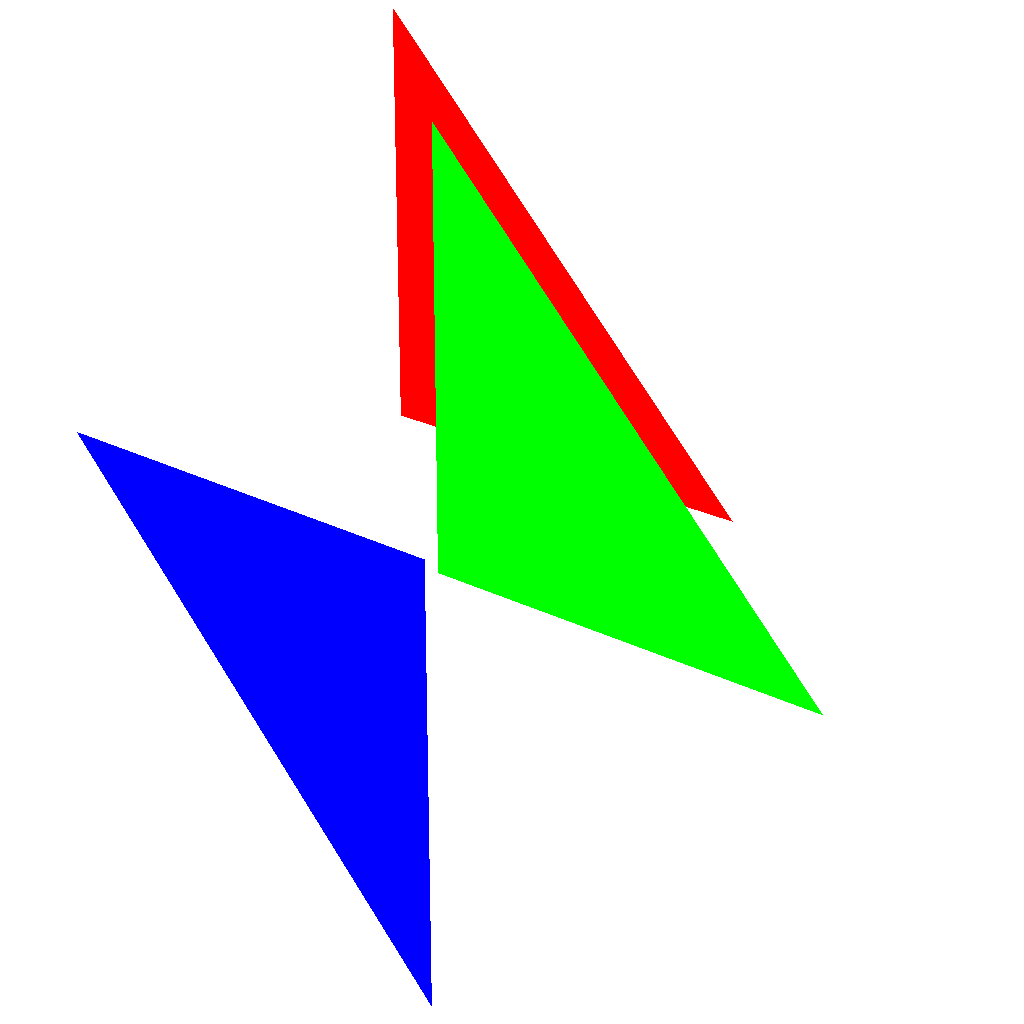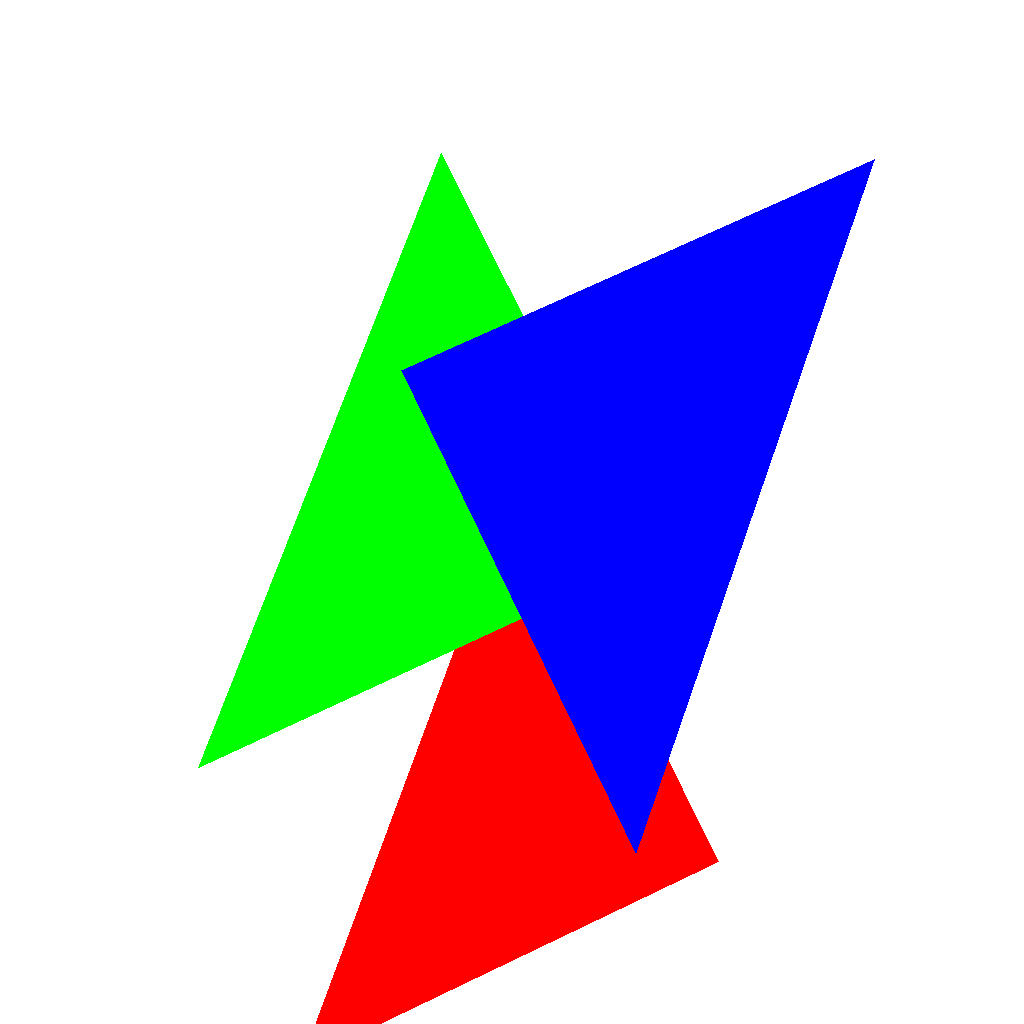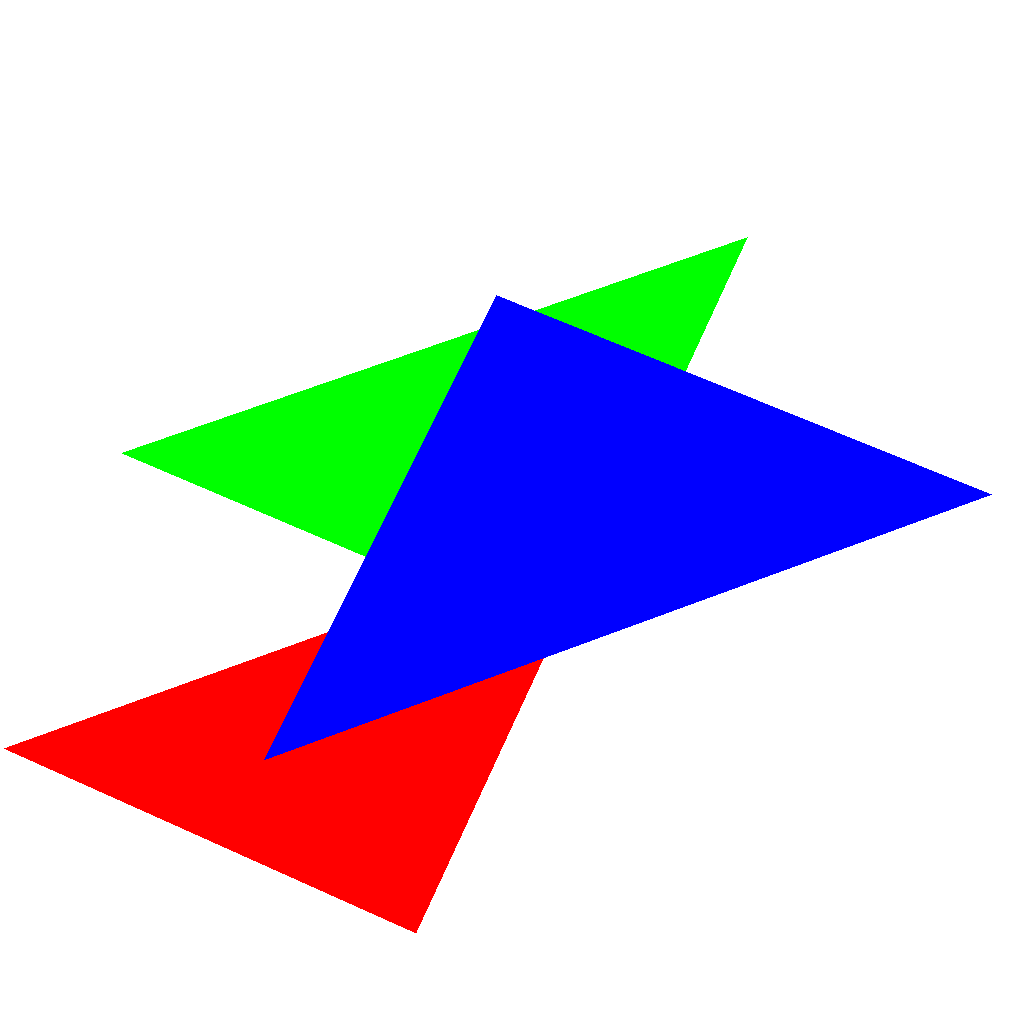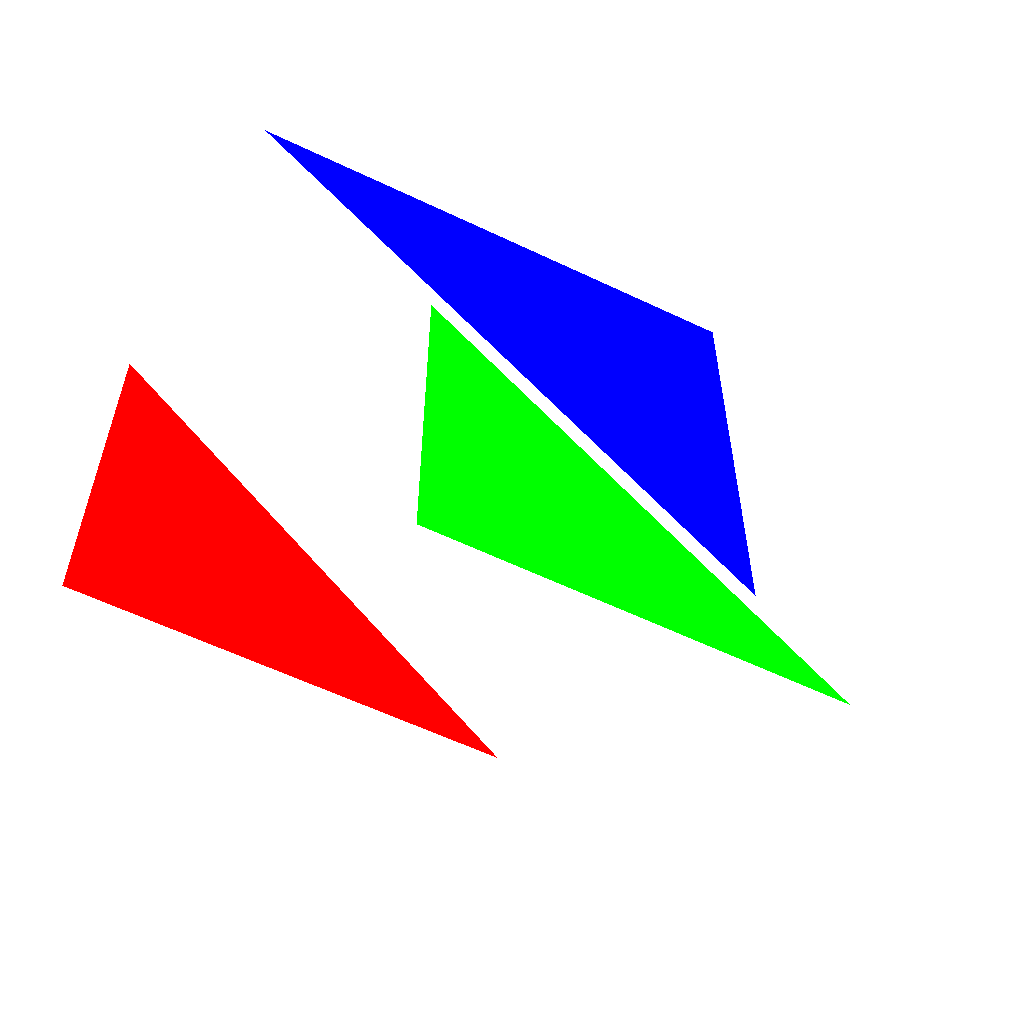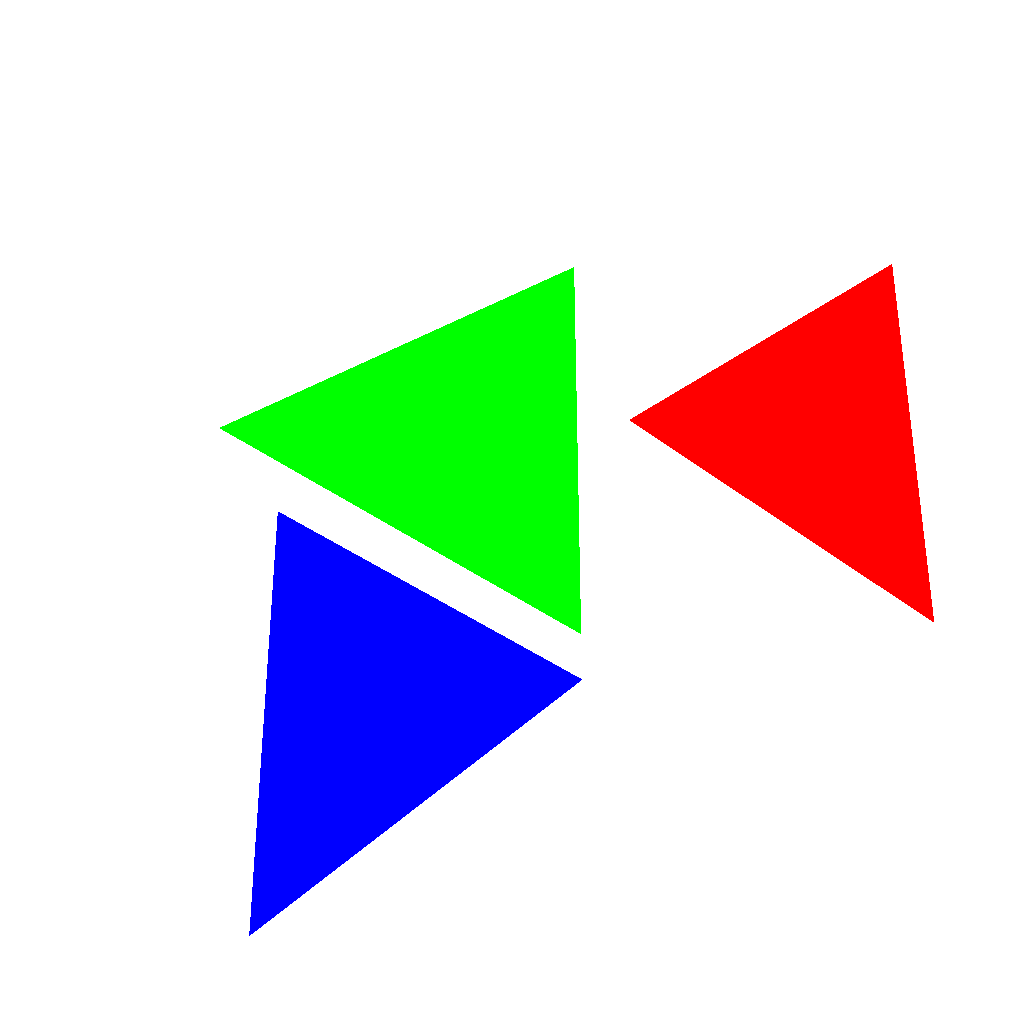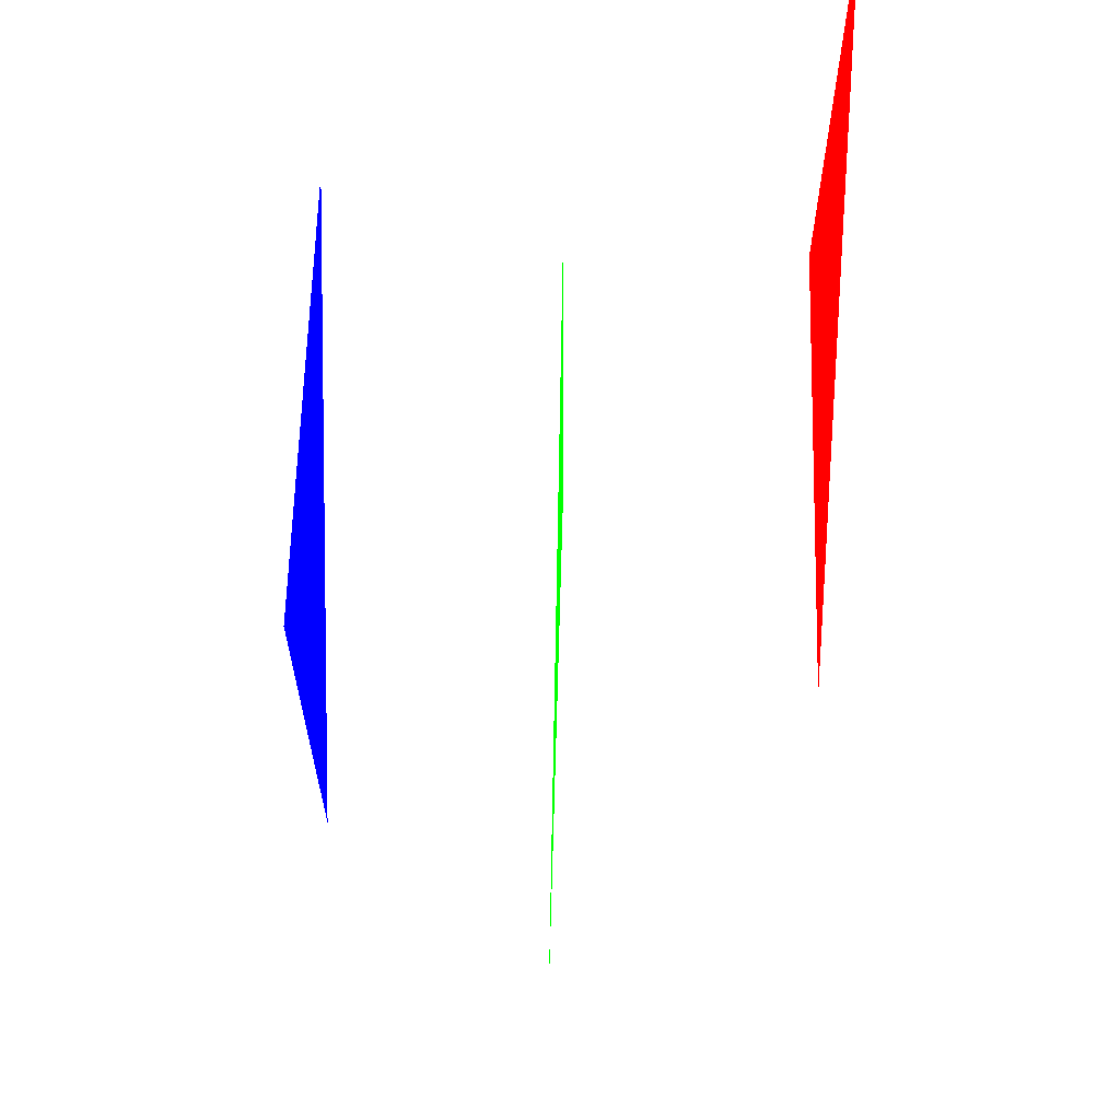
<metadata>
{"format":"obj","ext":"obj","renderer":"f3d","projection":"perspective","resolution":1024,"background":"white","views":[{"elev":23.4,"azim":40.6,"up":"+Y"},{"elev":74.8,"azim":-115.3,"up":"+Z"},{"elev":68.7,"azim":-65.9,"up":"+Z"},{"elev":-59.2,"azim":-26.2,"up":"+Y"},{"elev":-34.2,"azim":133.1,"up":"+Y"},{"elev":63.2,"azim":91.5,"up":"+Y"}]}
</metadata>
<code>
o Red
v -1.514 -0.1557 -3 1 0 0 0.33
v 0.4858 -0.1557 -3 1 0 0 0.33
v -1.514 1.844 -3 1 0 0 0.33
f 2 3 1
o Green
v -0.3621 -0.3084 -2 0 1 0 0.33
v 1.638 -0.3084 -2 0 1 0 0.33
v -0.3621 1.692 -2 0 1 0 0.33
f 5 6 4
o Blue
v 0.4899 -1.644 -1 0 0 1 0.33
v -1.51 0.3563 -1 0 0 1 0.33
v 0.4899 0.3563 -1 0 0 1 0.33
f 7 9 8

</code>
